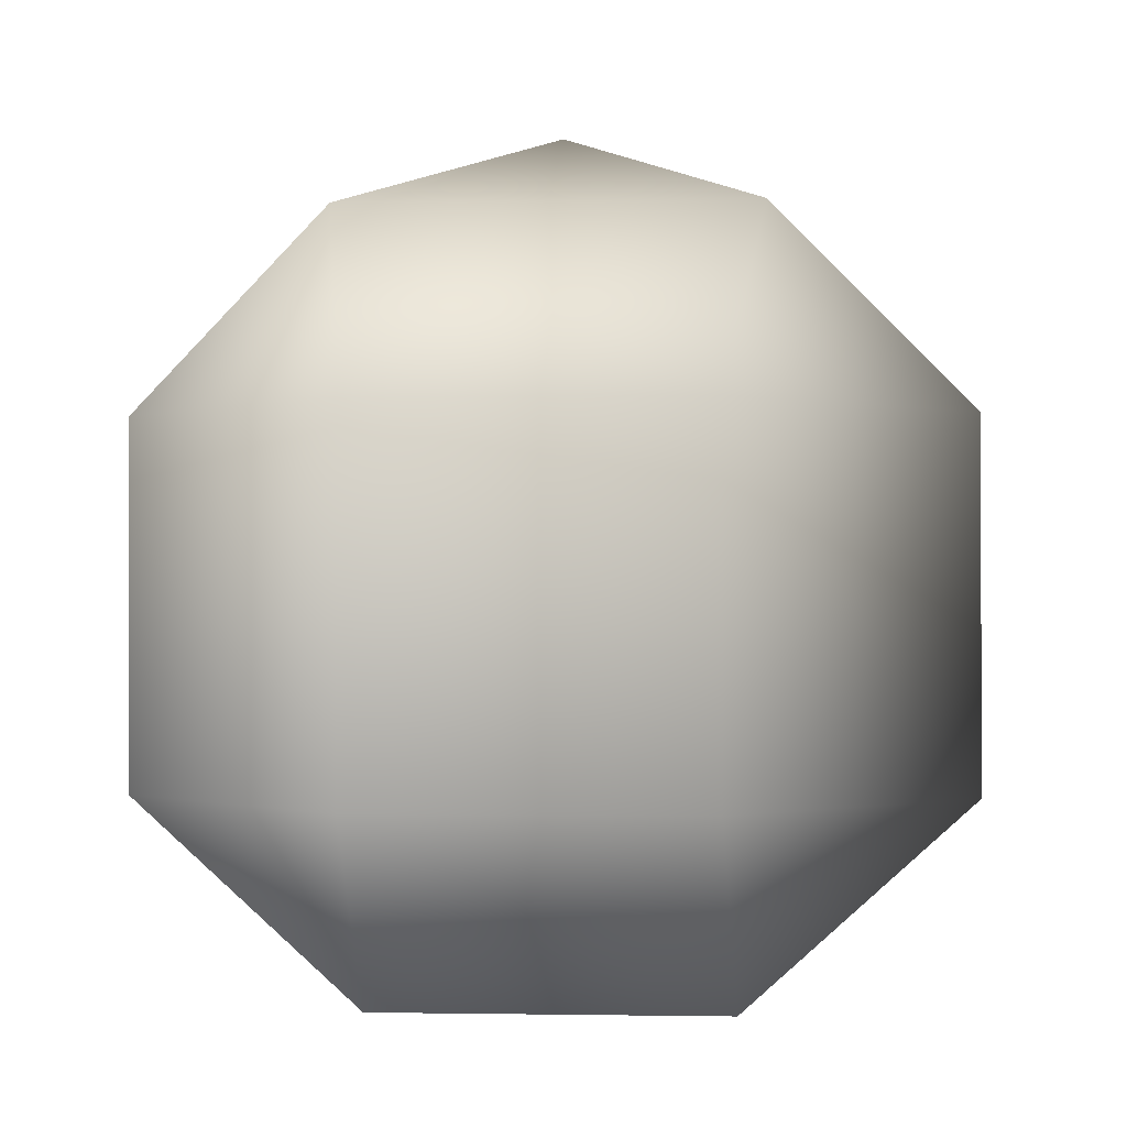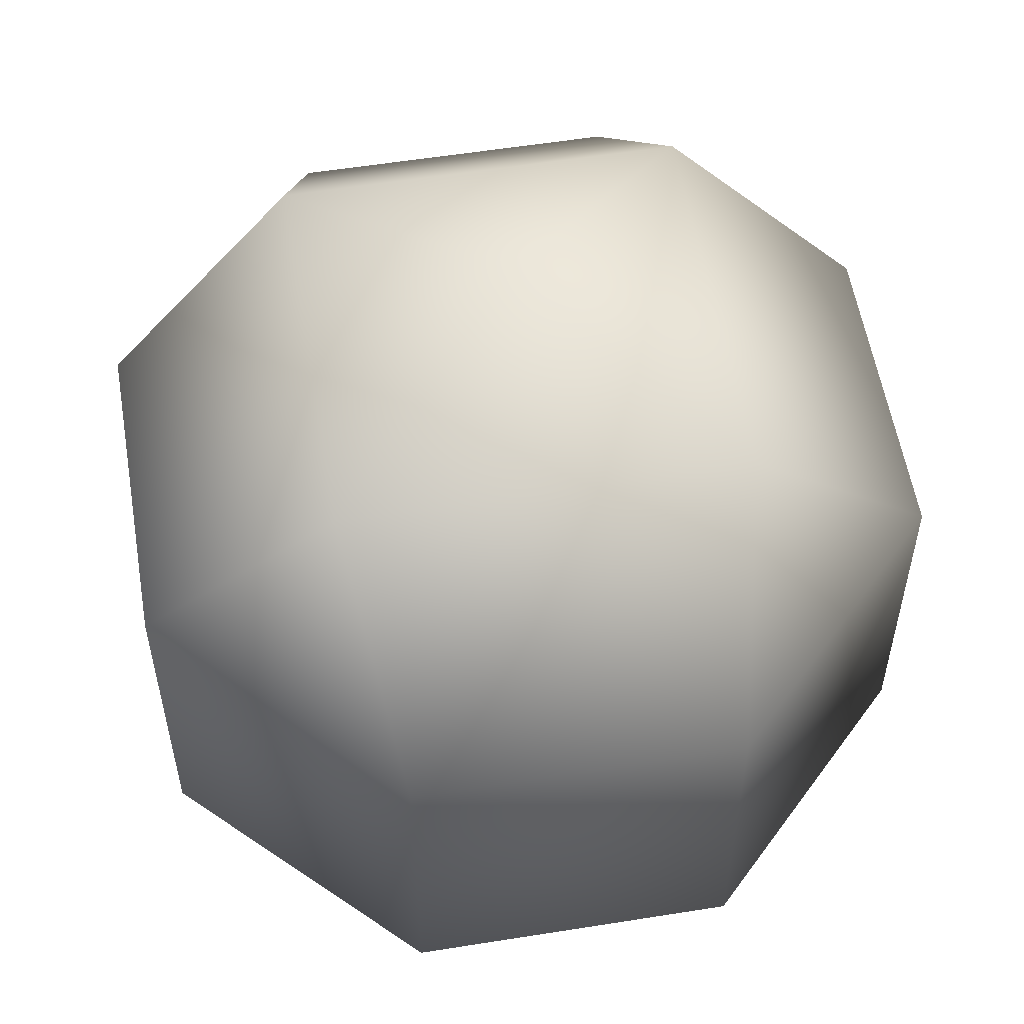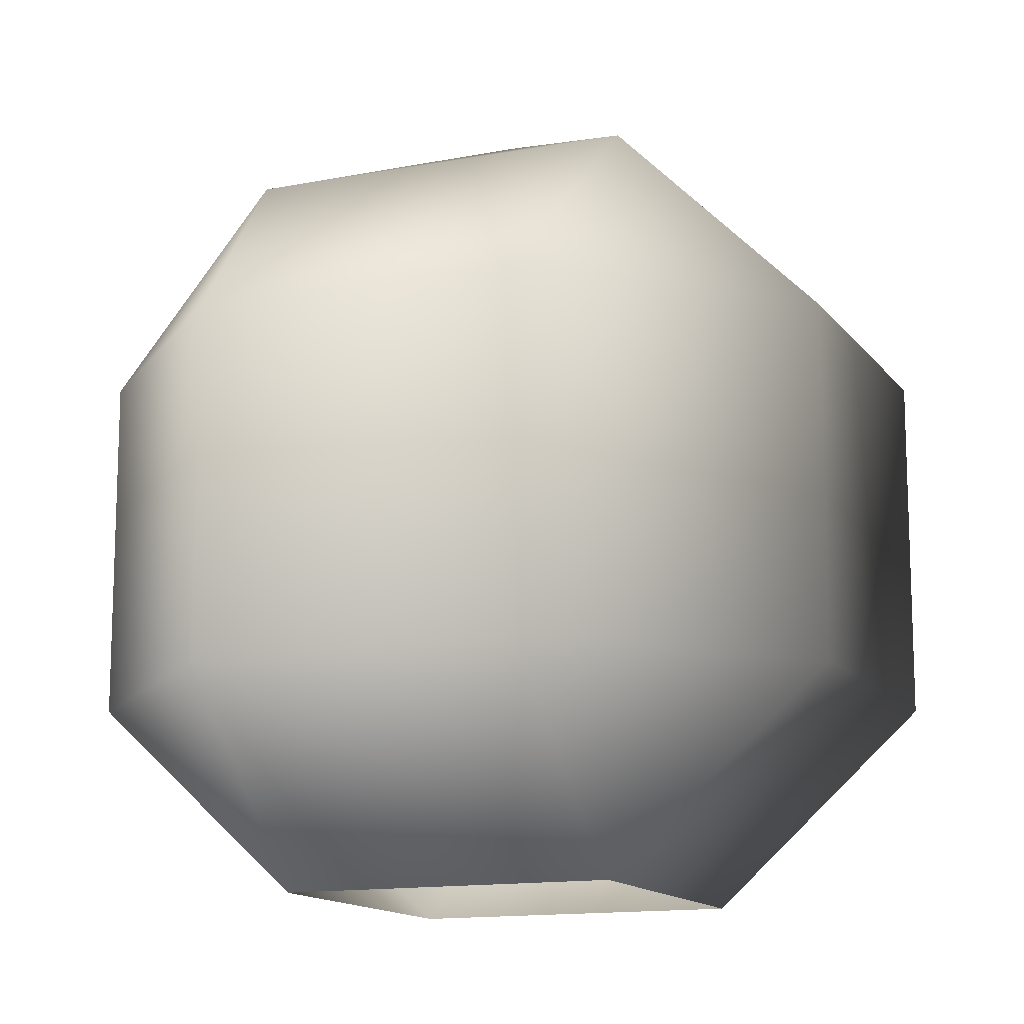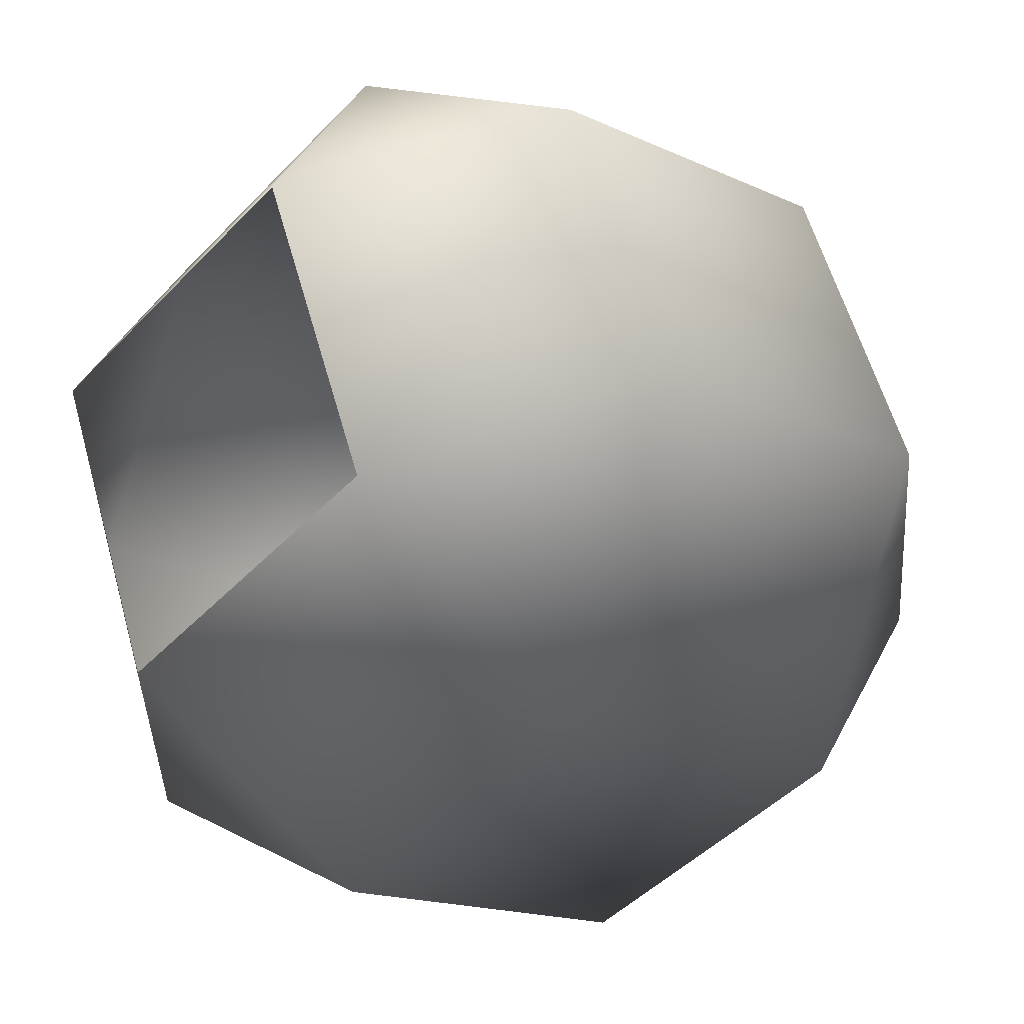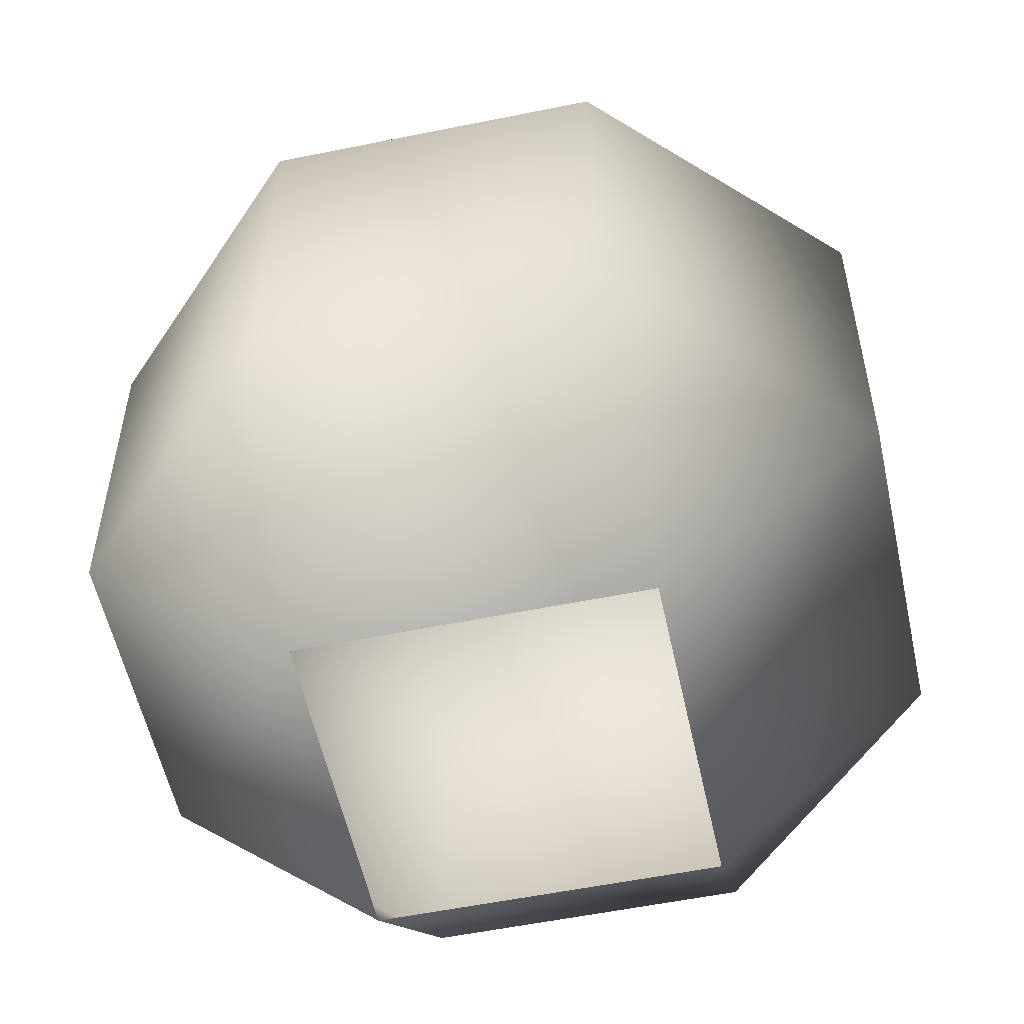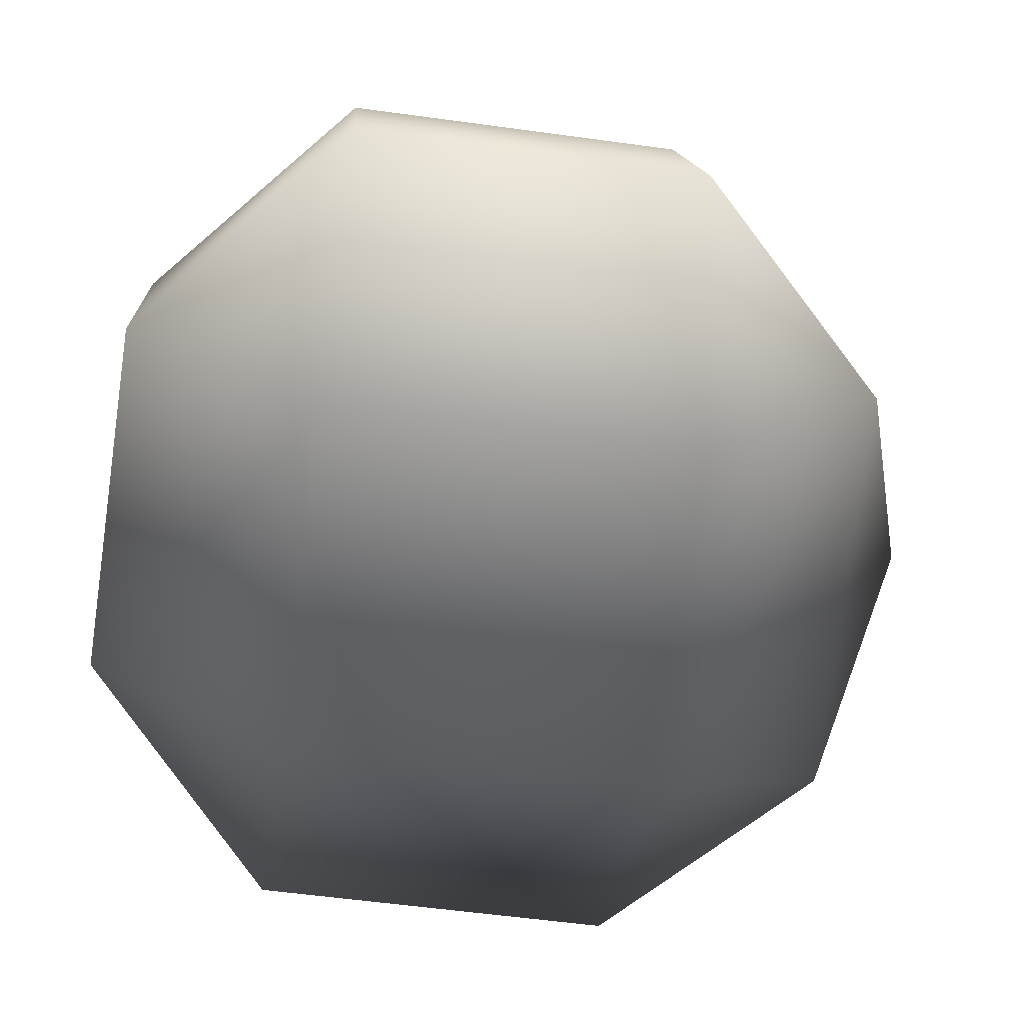
<metadata>
{"format":"obj","ext":"obj","renderer":"f3d","projection":"perspective","resolution":1024,"background":"white","views":[{"elev":-0.8,"azim":-108.2,"up":"+Y"},{"elev":56.3,"azim":148.0,"up":"+Y"},{"elev":-13.5,"azim":0.3,"up":"+Y"},{"elev":-15.7,"azim":45.5,"up":"+Z"},{"elev":-55.3,"azim":79.6,"up":"+Y"},{"elev":-55.4,"azim":81.7,"up":"+Z"}]}
</metadata>
<code>
v 0.3133 0.06568 -0.1298
v 0.4199 0.3426 -0.4199
v -0.1298 0.06568 -0.3133
v 9.101e-07 0.3426 -0.5938
v -0.4199 0.3426 -0.4199
v -0.3133 0.06568 0.1298
v -0.5938 0.3426 3.43e-07
v -0.4199 0.3426 0.4199
v 0.1298 0.06568 0.3133
v 0.4199 0.8335 -0.4199
v 9.101e-07 0.8335 -0.5938
v -0.4199 0.8335 -0.4199
v -0.5938 0.8335 3.43e-07
v -0.4199 0.8335 0.4199
v -9.101e-07 0.3426 0.5938
v 0.1298 0.06568 0.3133
v 0.4199 0.3426 0.4199
v -9.101e-07 0.8335 0.5938
v 0.4199 0.8335 0.4199
v 0.5938 0.3426 -3.567e-07
v 0.3133 0.06568 -0.1298
v 0.1298 0.06568 0.3133
v 0.4199 0.3426 -0.4199
v 0.5938 0.8335 -3.567e-07
v 0.4199 0.8335 -0.4199
v 0.3633 1.101 -0.1505
v -0.1505 1.101 -0.3633
v -0.3633 1.101 0.1505
v -0.3633 1.101 0.1505
v 0.1505 1.101 0.3633
v 0.3633 1.101 -0.1505
v 0 1.224 0
v 0 1.224 0
g cabbage_base_1133_108
f 1 3 2
f 2 3 4
f 3 5 4
f 3 6 5
f 5 6 7
f 6 8 7
f 6 9 8
f 2 4 10
f 10 4 11
f 4 5 11
f 11 5 12
f 5 7 12
f 12 7 13
f 7 8 13
f 13 8 14
f 8 15 14
f 8 16 15
f 9 17 15
f 14 15 18
f 15 17 18
f 18 17 19
f 17 20 19
f 17 21 20
f 22 21 17
f 21 23 20
f 19 20 24
f 20 23 24
f 24 23 25
f 10 11 26
f 26 11 27
f 11 12 27
f 12 13 27
f 27 13 28
f 13 14 28
f 14 18 29
f 29 18 30
f 18 19 30
f 19 24 30
f 30 24 31
f 24 25 31
f 26 27 32
f 27 28 32
f 29 30 33
f 30 31 33

</code>
